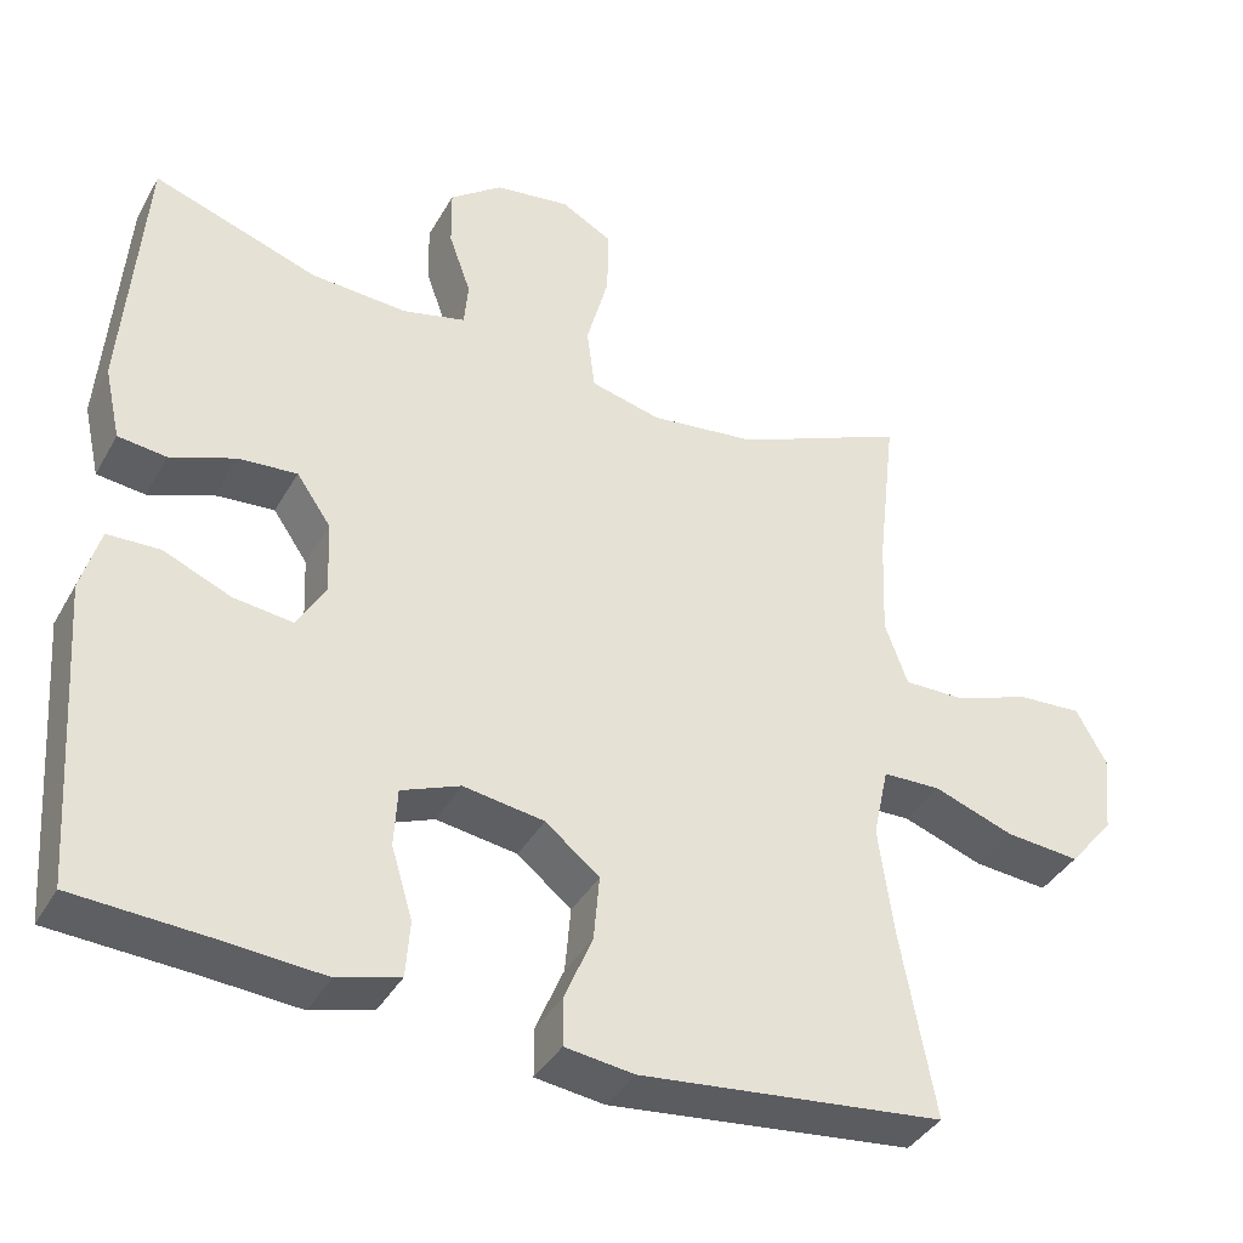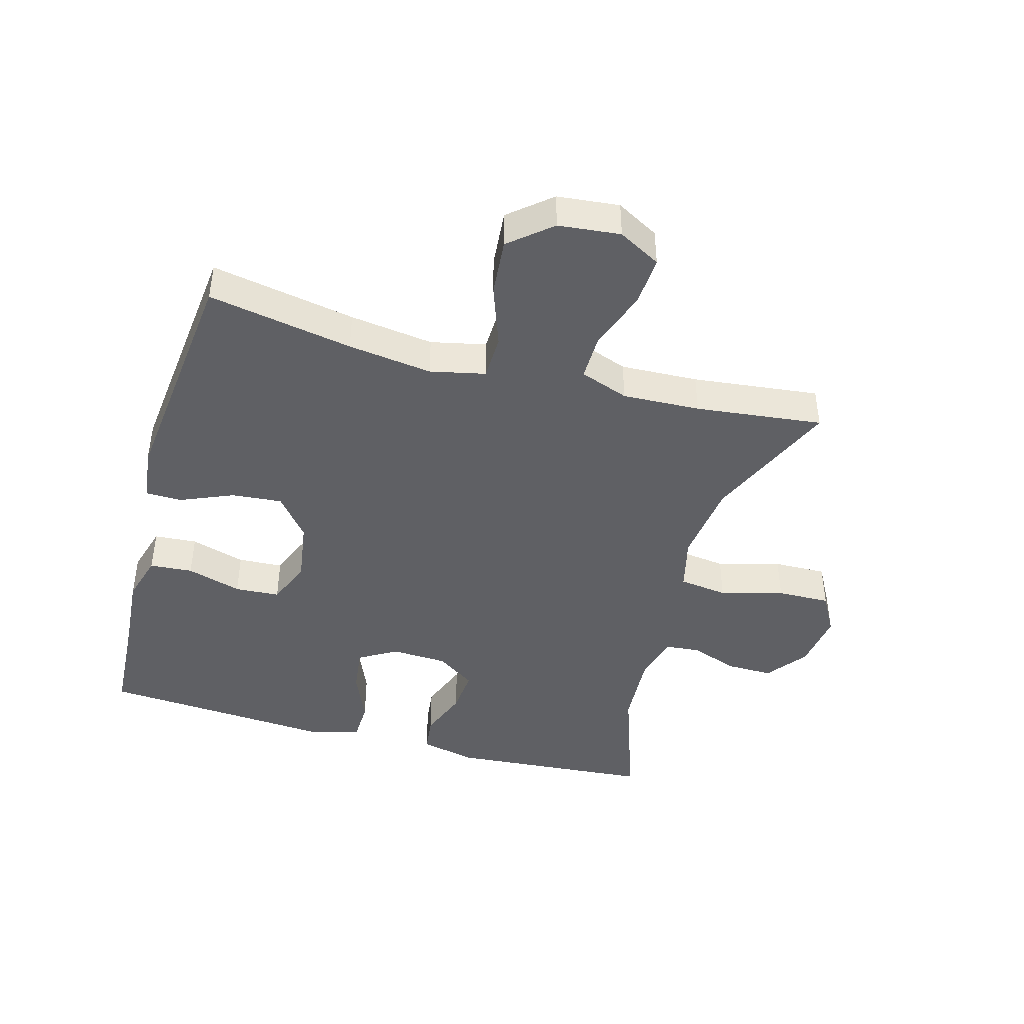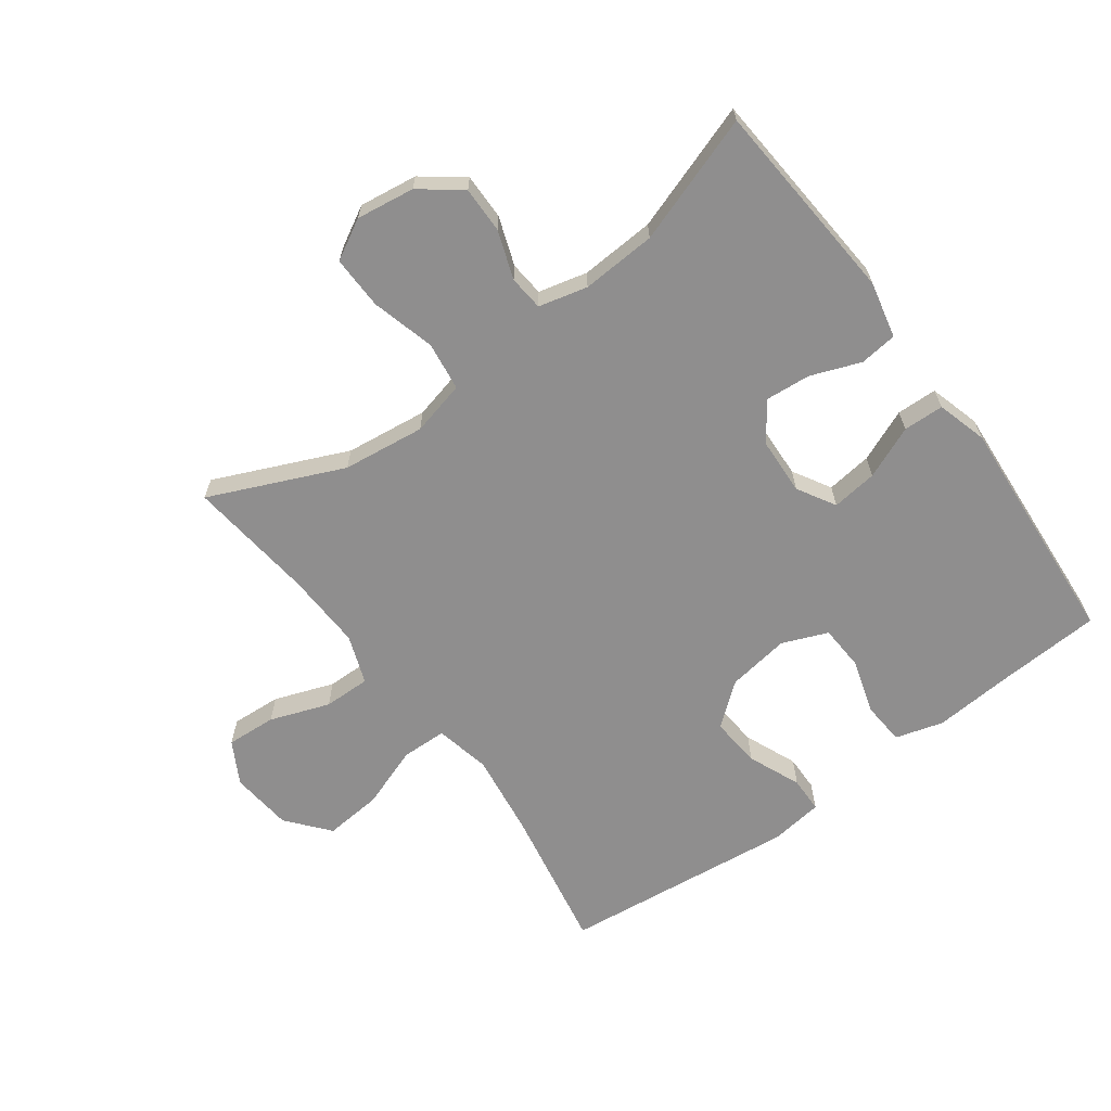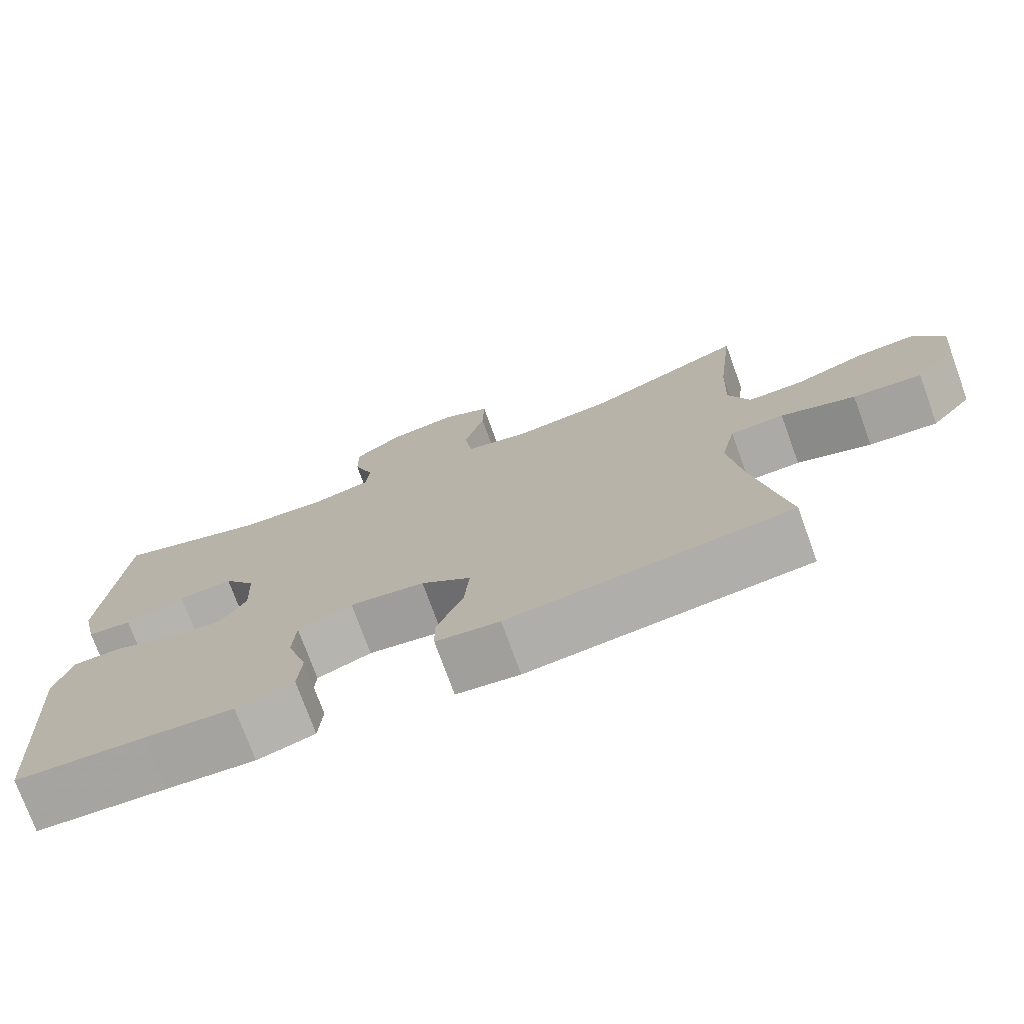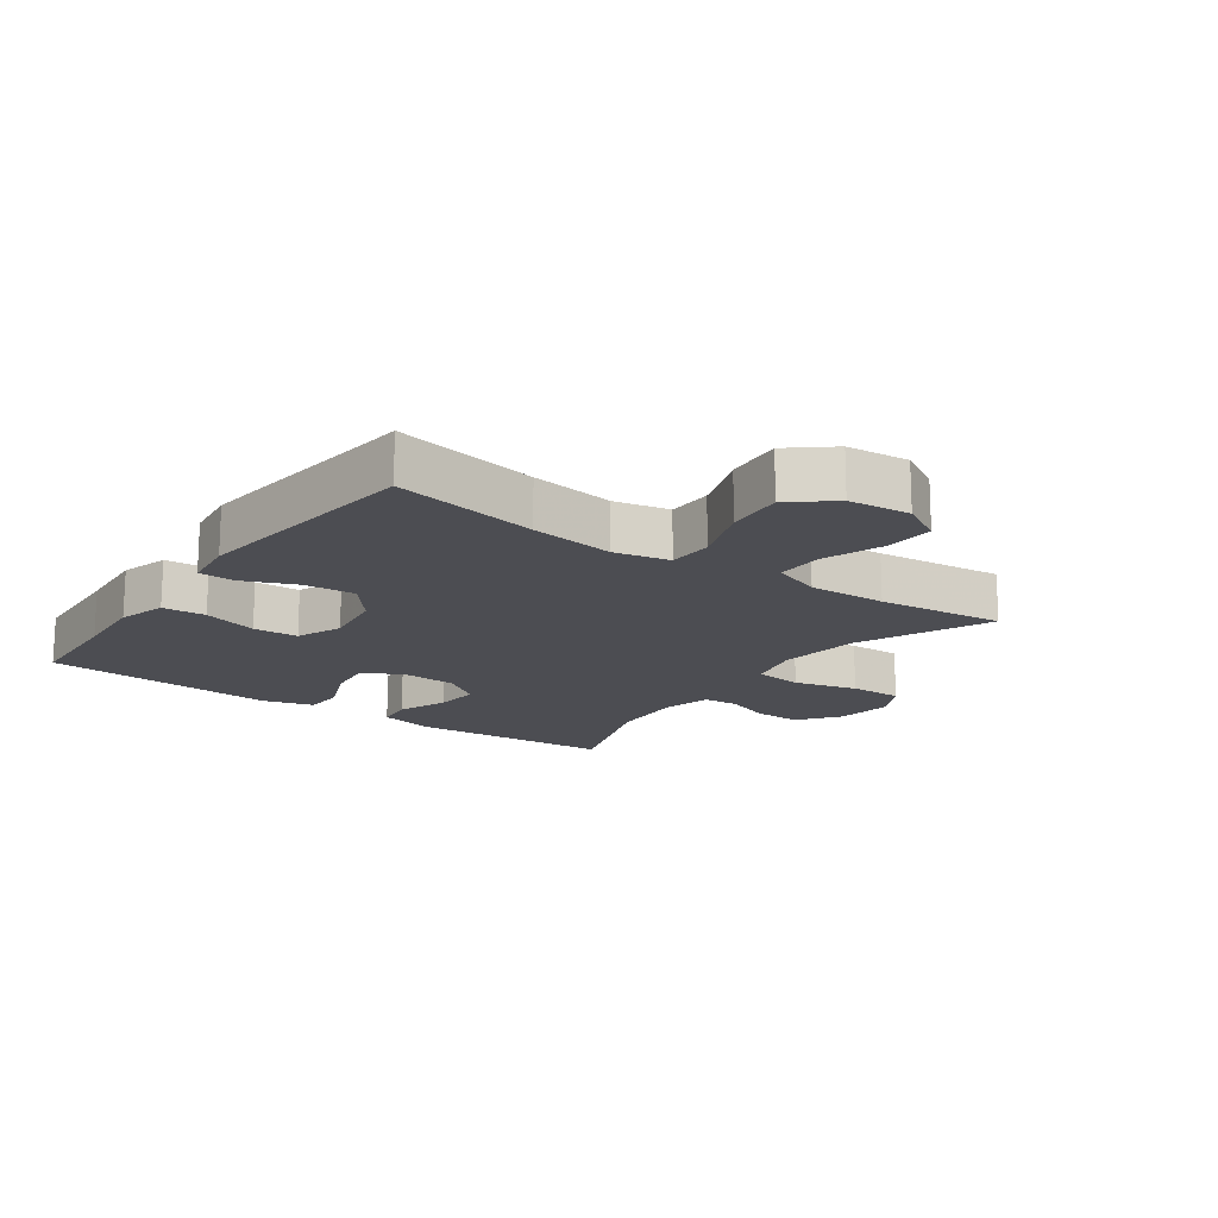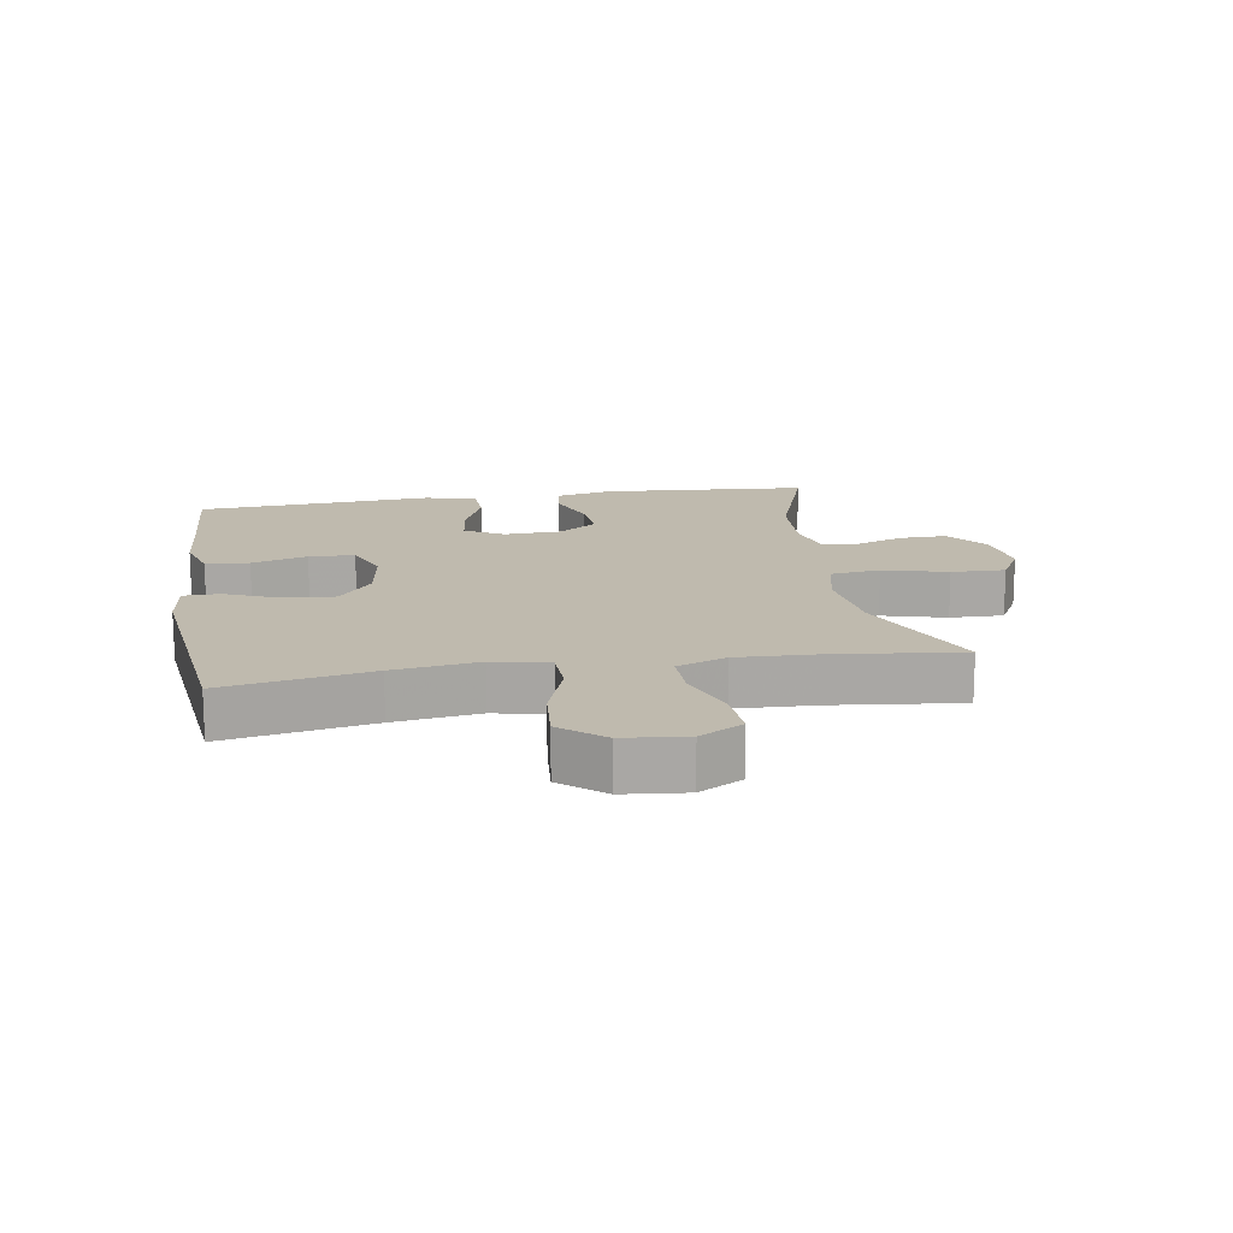
<metadata>
{"format":"obj","ext":"obj","renderer":"f3d","projection":"perspective","resolution":1024,"background":"white","views":[{"elev":-38.7,"azim":153.2,"up":"+Z"},{"elev":-43.7,"azim":-105.5,"up":"+Y"},{"elev":-65.0,"azim":36.3,"up":"+Y"},{"elev":-75.2,"azim":-160.0,"up":"+Z"},{"elev":-16.3,"azim":-125.8,"up":"+Y"},{"elev":15.6,"azim":-99.3,"up":"+Y"}]}
</metadata>
<code>
v 0.5 0.07 0.5
v 0.525 0.07 0.178
v 0.505 0.07 0.089
v 0.446 0.07 0.082
v 0.367 0.07 0.112
v 0.295 0.07 0.118
v 0.253 0.07 0.057
v 0.249 0.07 -0.032
v 0.284 0.07 -0.092
v 0.356 0.07 -0.083
v 0.439 0.07 -0.048
v 0.503 0.07 -0.05
v 0.526 0.07 -0.13
v 0.517 0.07 -0.255
v 0.5 0.07 -0.5
v 0.328 0.07 -0.51
v 0.211 0.07 -0.519
v 0.135 0.07 -0.497
v 0.13 0.07 -0.429
v 0.156 0.07 -0.342
v 0.152 0.07 -0.271
v 0.08 0.07 -0.242
v -0.019 0.07 -0.257
v -0.085 0.07 -0.31
v -0.078 0.07 -0.39
v -0.043 0.07 -0.473
v -0.044 0.07 -0.53
v -0.128 0.07 -0.541
v -0.5 0.07 -0.5
v -0.458 0.07 -0.271
v -0.44 0.07 -0.138
v -0.459 0.07 -0.051
v -0.53 0.07 -0.049
v -0.628 0.07 -0.084
v -0.719 0.07 -0.092
v -0.774 0.07 -0.026
v -0.784 0.07 0.072
v -0.747 0.07 0.139
v -0.668 0.07 0.134
v -0.574 0.07 0.1
v -0.5 0.07 0.099
v -0.472 0.07 0.176
v -0.477 0.07 0.299
v -0.5 0.07 0.5
v -0.29 0.07 0.408
v -0.16 0.07 0.392
v -0.074 0.07 0.413
v -0.064 0.07 0.49
v -0.091 0.07 0.59
v -0.093 0.07 0.674
v -0.03 0.07 0.709
v 0.062 0.07 0.696
v 0.126 0.07 0.647
v 0.125 0.07 0.574
v 0.098 0.07 0.498
v 0.103 0.07 0.443
v 0.18 0.07 0.424
v 0.298 0.07 0.431
v 0.5 0 0.5
v 0.525 0 0.178
v 0.505 0 0.089
v 0.446 0 0.082
v 0.367 0 0.112
v 0.295 0 0.118
v 0.253 0 0.057
v 0.249 0 -0.032
v 0.284 0 -0.092
v 0.356 0 -0.083
v 0.439 0 -0.048
v 0.503 0 -0.05
v 0.526 0 -0.13
v 0.517 0 -0.255
v 0.5 0 -0.5
v 0.328 0 -0.51
v 0.211 0 -0.519
v 0.135 0 -0.497
v 0.13 0 -0.429
v 0.156 0 -0.342
v 0.152 0 -0.271
v 0.08 0 -0.242
v -0.019 0 -0.257
v -0.085 0 -0.31
v -0.078 0 -0.39
v -0.043 0 -0.473
v -0.044 0 -0.53
v -0.128 0 -0.541
v -0.5 0 -0.5
v -0.458 0 -0.271
v -0.44 0 -0.138
v -0.459 0 -0.051
v -0.53 0 -0.049
v -0.628 0 -0.084
v -0.719 0 -0.092
v -0.774 0 -0.026
v -0.784 0 0.072
v -0.747 0 0.139
v -0.668 0 0.134
v -0.574 0 0.1
v -0.5 0 0.099
v -0.472 0 0.176
v -0.477 0 0.299
v -0.5 0 0.5
v -0.29 0 0.408
v -0.16 0 0.392
v -0.074 0 0.413
v -0.064 0 0.49
v -0.091 0 0.59
v -0.093 0 0.674
v -0.03 0 0.709
v 0.062 0 0.696
v 0.126 0 0.647
v 0.125 0 0.574
v 0.098 0 0.498
v 0.103 0 0.443
v 0.18 0 0.424
v 0.298 0 0.431
f 53 54 55
f 52 53 55
f 51 52 55
f 50 51 55
f 49 50 55
f 48 49 55
f 47 48 55 56
f 46 47 56 57
f 43 44 45
f 42 43 45 46
f 46 57 58
f 42 46 58
f 41 42 58
f 38 39 40
f 37 38 40
f 36 37 40
f 35 36 40
f 34 35 40
f 33 34 40
f 32 33 40 41
f 28 29 30
f 27 28 30
f 26 27 30
f 25 26 30
f 24 25 30 31
f 23 24 31 32
f 18 19 20
f 17 18 20
f 16 17 20
f 16 20 21
f 15 16 21
f 14 15 21
f 14 21 22
f 13 14 22
f 12 13 22
f 11 12 22
f 10 11 22
f 3 4 5
f 2 3 5
f 1 2 5
f 58 1 5
f 58 5 6
f 41 58 6 7
f 32 41 7 8
f 23 32 8 9
f 9 10 22 23
f 113 112 111
f 113 111 110
f 113 110 109
f 113 109 108
f 113 108 107
f 113 107 106
f 114 113 106 105
f 115 114 105 104
f 103 102 101
f 104 103 101 100
f 116 115 104
f 116 104 100
f 116 100 99
f 98 97 96
f 98 96 95
f 98 95 94
f 98 94 93
f 98 93 92
f 98 92 91
f 99 98 91 90
f 88 87 86
f 88 86 85
f 88 85 84
f 88 84 83
f 89 88 83 82
f 90 89 82 81
f 78 77 76
f 78 76 75
f 78 75 74
f 79 78 74
f 79 74 73
f 79 73 72
f 80 79 72
f 80 72 71
f 80 71 70
f 80 70 69
f 80 69 68
f 63 62 61
f 63 61 60
f 63 60 59
f 63 59 116
f 64 63 116
f 65 64 116 99
f 66 65 99 90
f 67 66 90 81
f 81 80 68 67
f 1 59 60 2
f 2 60 61 3
f 3 61 62 4
f 4 62 63 5
f 5 63 64 6
f 6 64 65 7
f 7 65 66 8
f 8 66 67 9
f 9 67 68 10
f 10 68 69 11
f 11 69 70 12
f 12 70 71 13
f 13 71 72 14
f 14 72 73 15
f 15 73 74 16
f 16 74 75 17
f 17 75 76 18
f 18 76 77 19
f 19 77 78 20
f 20 78 79 21
f 21 79 80 22
f 22 80 81 23
f 23 81 82 24
f 24 82 83 25
f 25 83 84 26
f 26 84 85 27
f 27 85 86 28
f 28 86 87 29
f 29 87 88 30
f 30 88 89 31
f 31 89 90 32
f 32 90 91 33
f 33 91 92 34
f 34 92 93 35
f 35 93 94 36
f 36 94 95 37
f 37 95 96 38
f 38 96 97 39
f 39 97 98 40
f 40 98 99 41
f 41 99 100 42
f 42 100 101 43
f 43 101 102 44
f 44 102 103 45
f 45 103 104 46
f 46 104 105 47
f 47 105 106 48
f 48 106 107 49
f 49 107 108 50
f 50 108 109 51
f 51 109 110 52
f 52 110 111 53
f 53 111 112 54
f 54 112 113 55
f 55 113 114 56
f 56 114 115 57
f 57 115 116 58
f 58 116 59 1

</code>
